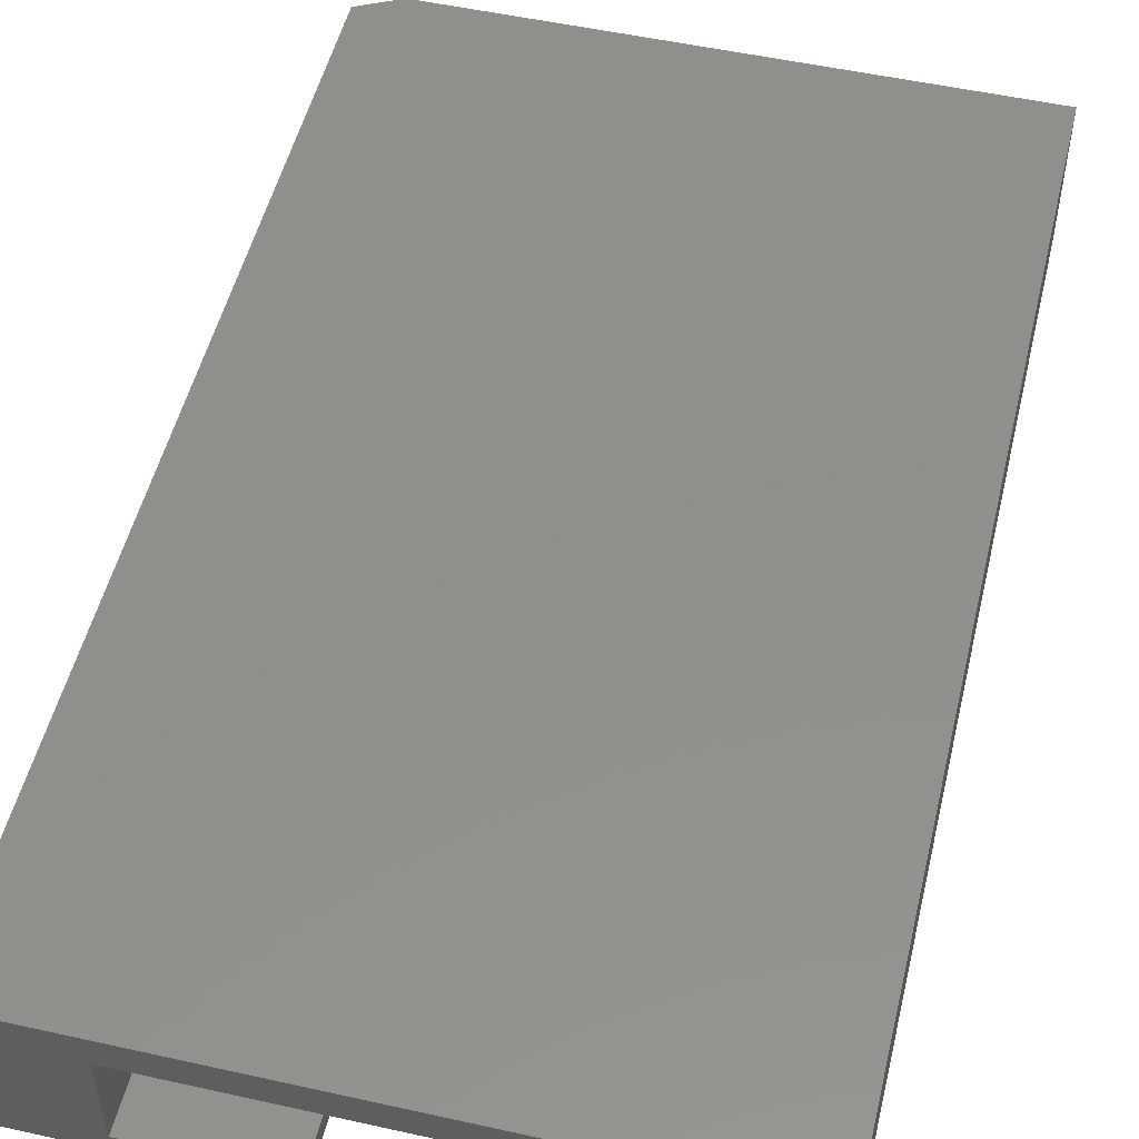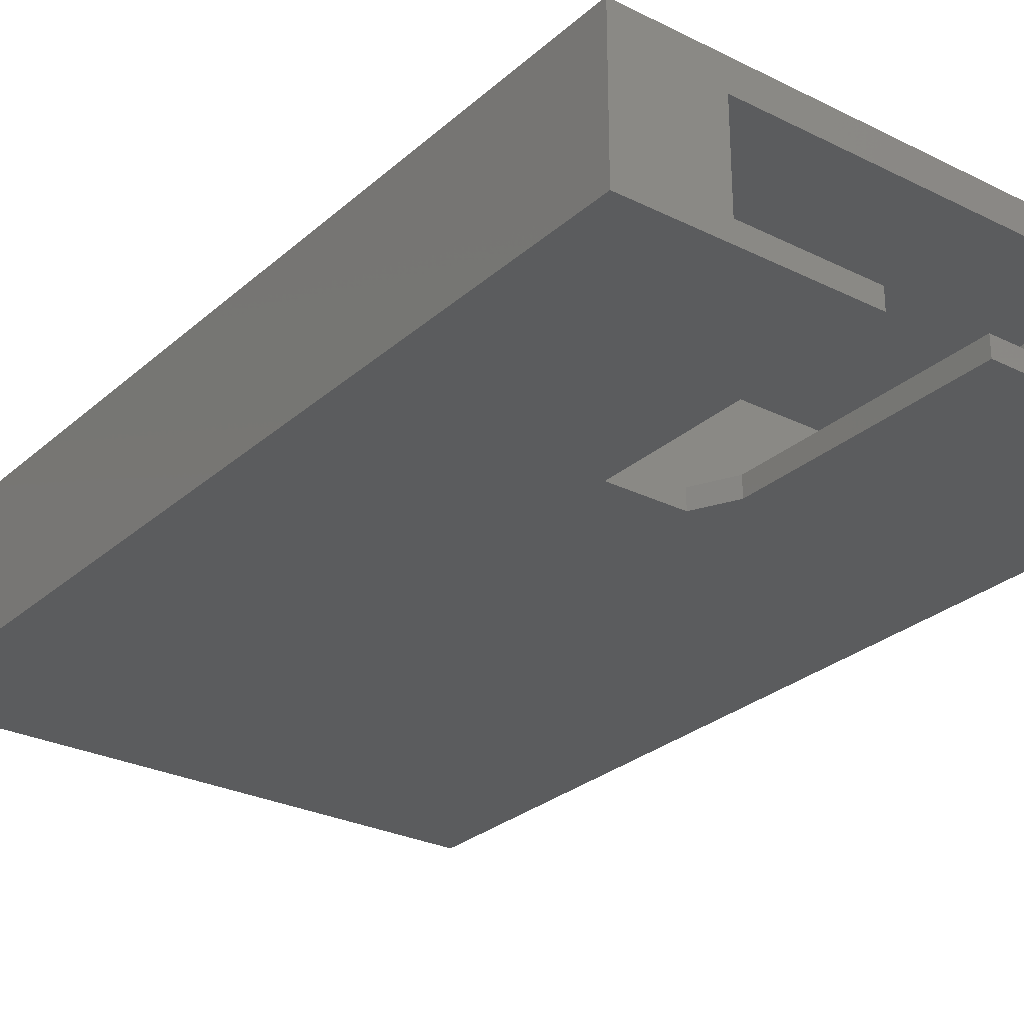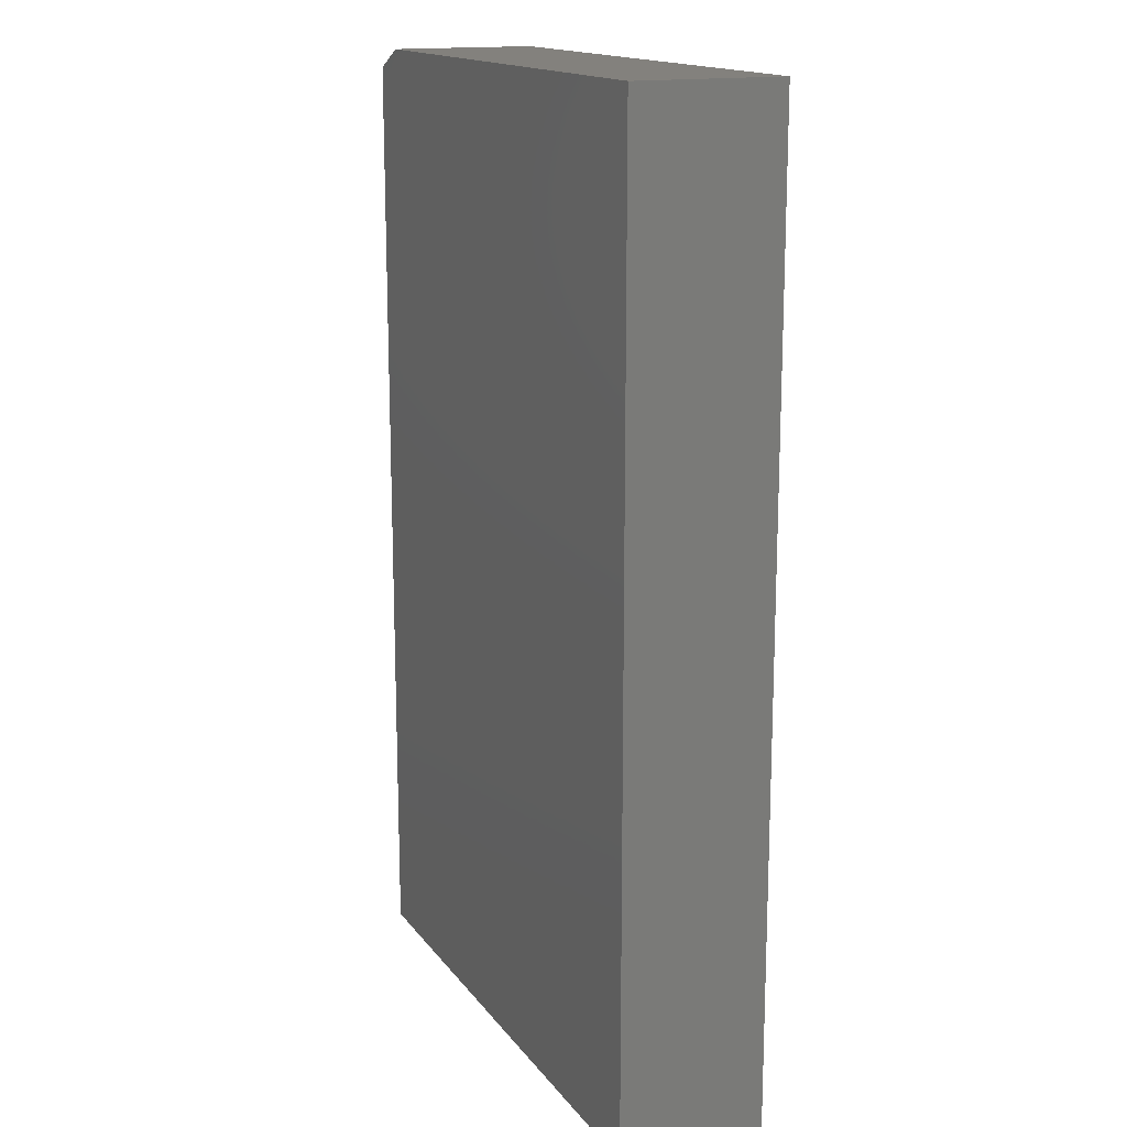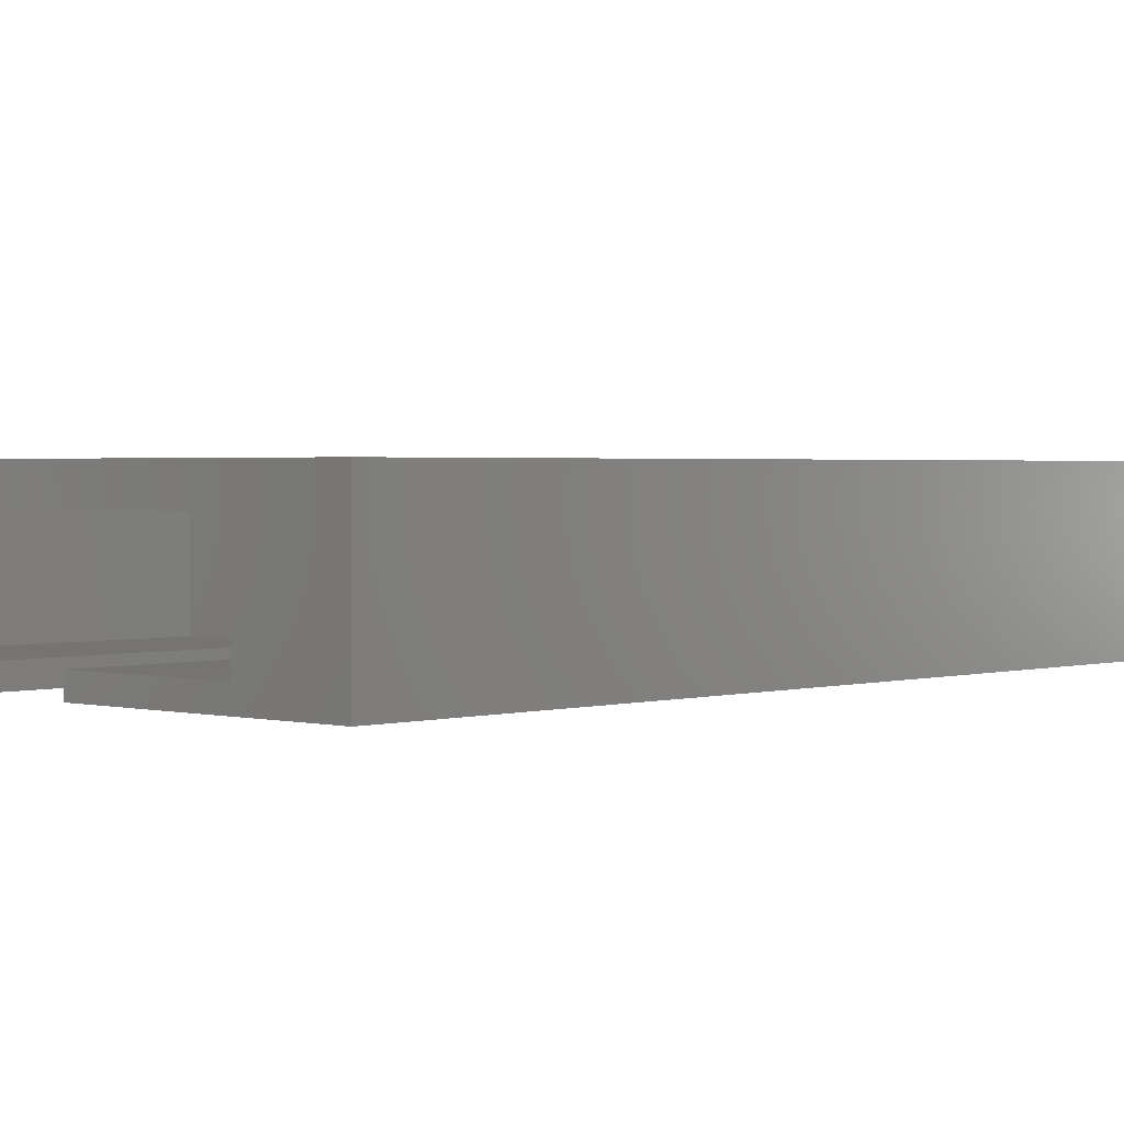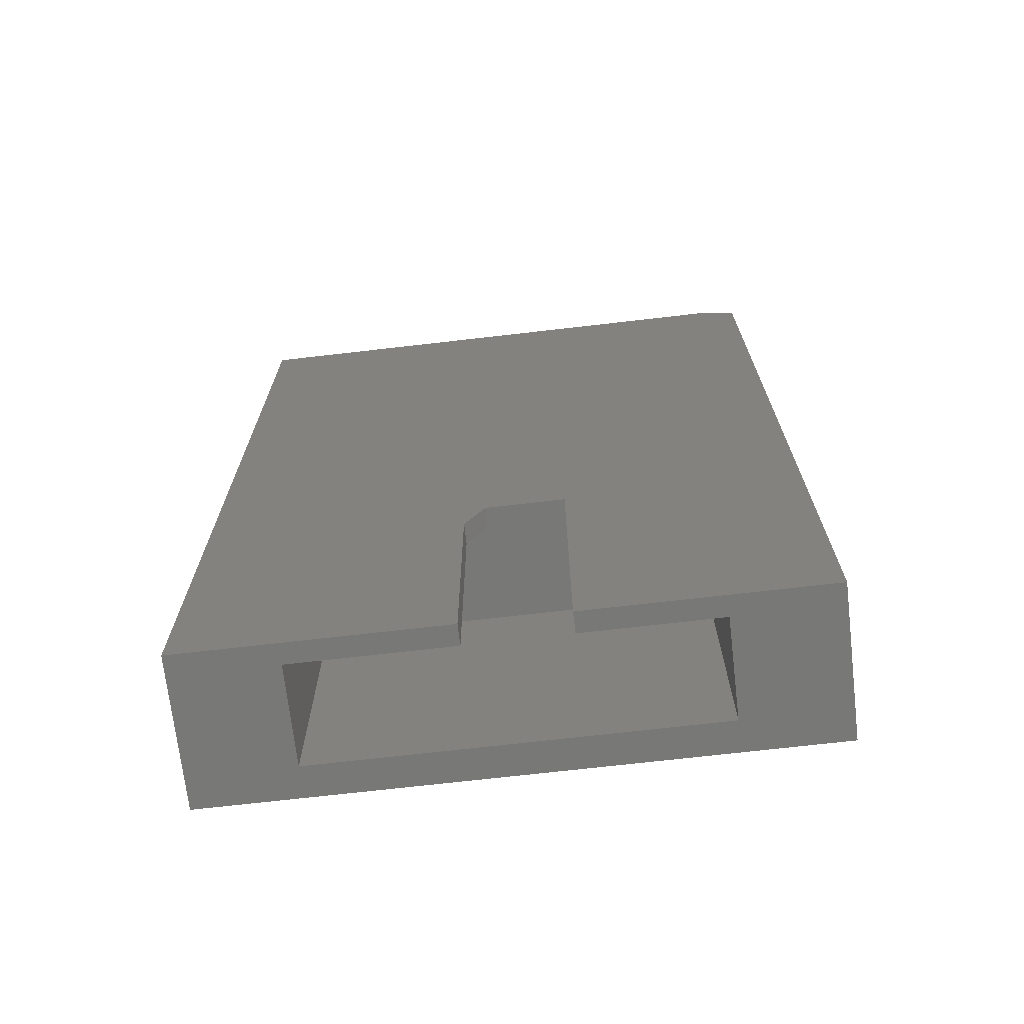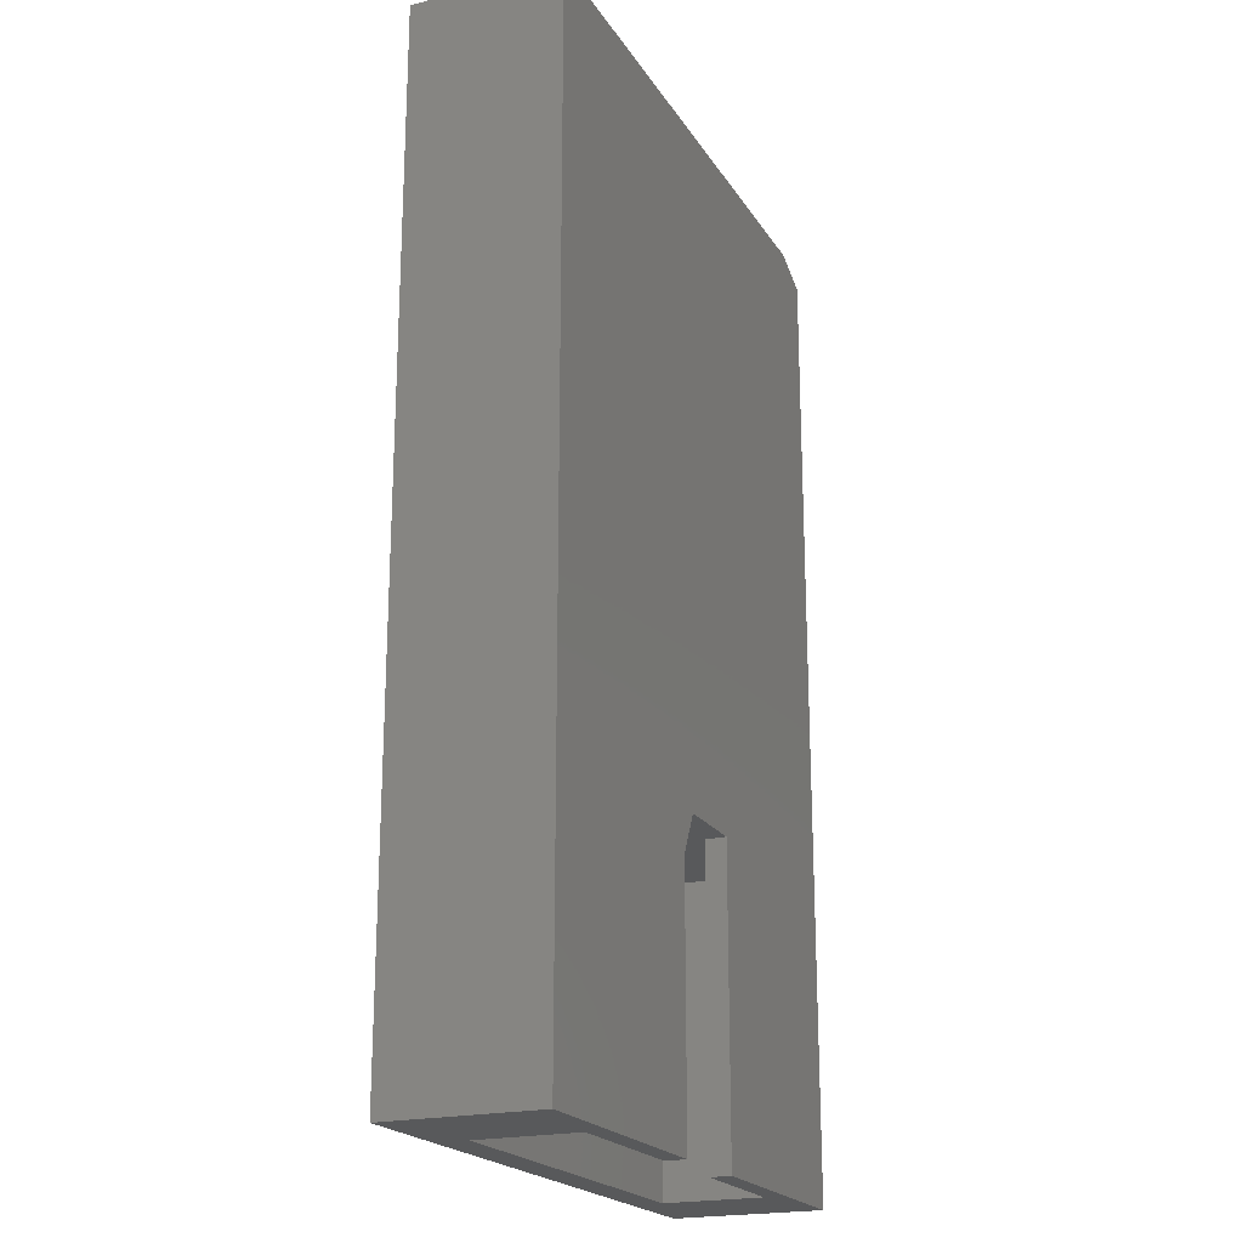
<metadata>
{"format":"stl","ext":"stl","renderer":"f3d","projection":"perspective","resolution":1024,"background":"white","views":[{"elev":51.9,"azim":13.5,"up":"+Z"},{"elev":-27.7,"azim":-37.2,"up":"+Z"},{"elev":15.8,"azim":66.0,"up":"+Y"},{"elev":1.7,"azim":42.9,"up":"+Z"},{"elev":-70.7,"azim":-173.4,"up":"+Y"},{"elev":-20.9,"azim":113.5,"up":"+Y"}]}
</metadata>
<code>
# stl→obj: 29 verts, 54 faces
v 0.02944 1.421e-17 -0.05469
v 0.02944 1.519e-17 -0.03906
v 0.02944 0.1953 -0.05469
v 0.02944 0.1953 -0.03906
v 0.1484 0.2266 0.03594
v -0.1484 0.2266 0.03594
v -0.1484 0.2266 -0.03906
v -0.04688 0.2266 -0.03906
v 0.01382 0.2266 -0.03906
v 0.02944 0.2266 -0.03906
v 0.1484 0.2266 -0.03906
v -0.04688 0.2266 -0.05469
v 0.01382 0.2266 -0.05469
v 0.1484 1.648e-17 -0.03906
v -0.2266 0.7344 -0.05469
v -0.04688 9.975e-18 -0.05469
v -0.2266 0 -0.05469
v 0.2266 0.75 -0.05469
v -0.1953 0.75 -0.05469
v 0.2266 2.515e-17 -0.05469
v 0.1484 2.116e-17 0.03594
v -0.1484 4.684e-18 0.03594
v -0.04688 1.095e-17 -0.03906
v 0.2266 3.23e-17 0.05979
v -0.1484 -1.083e-33 -0.03906
v -0.2266 7.149e-18 0.05979
v -0.1953 0.75 0.05979
v 0.2266 0.75 0.05979
v -0.2266 0.7344 0.05979
f 1 2 3
f 3 2 4
f 5 6 7
f 5 7 8
f 5 8 9
f 5 9 10
f 5 10 11
f 12 13 8
f 8 13 9
f 10 9 4
f 11 10 14
f 14 10 4
f 14 4 2
f 13 12 15
f 15 12 16
f 15 16 17
f 3 13 18
f 18 13 15
f 18 15 19
f 3 18 1
f 1 18 20
f 5 21 6
f 6 21 22
f 4 9 3
f 3 9 13
f 12 8 16
f 16 8 23
f 14 2 1
f 14 1 20
f 14 20 24
f 14 24 21
f 17 16 23
f 17 23 25
f 17 25 22
f 17 22 26
f 22 21 26
f 26 21 24
f 7 25 8
f 8 25 23
f 22 25 6
f 6 25 7
f 14 21 11
f 11 21 5
f 19 27 18
f 18 27 28
f 26 29 17
f 17 29 15
f 27 29 28
f 28 29 26
f 28 26 24
f 27 19 29
f 29 19 15
f 20 18 24
f 24 18 28

</code>
